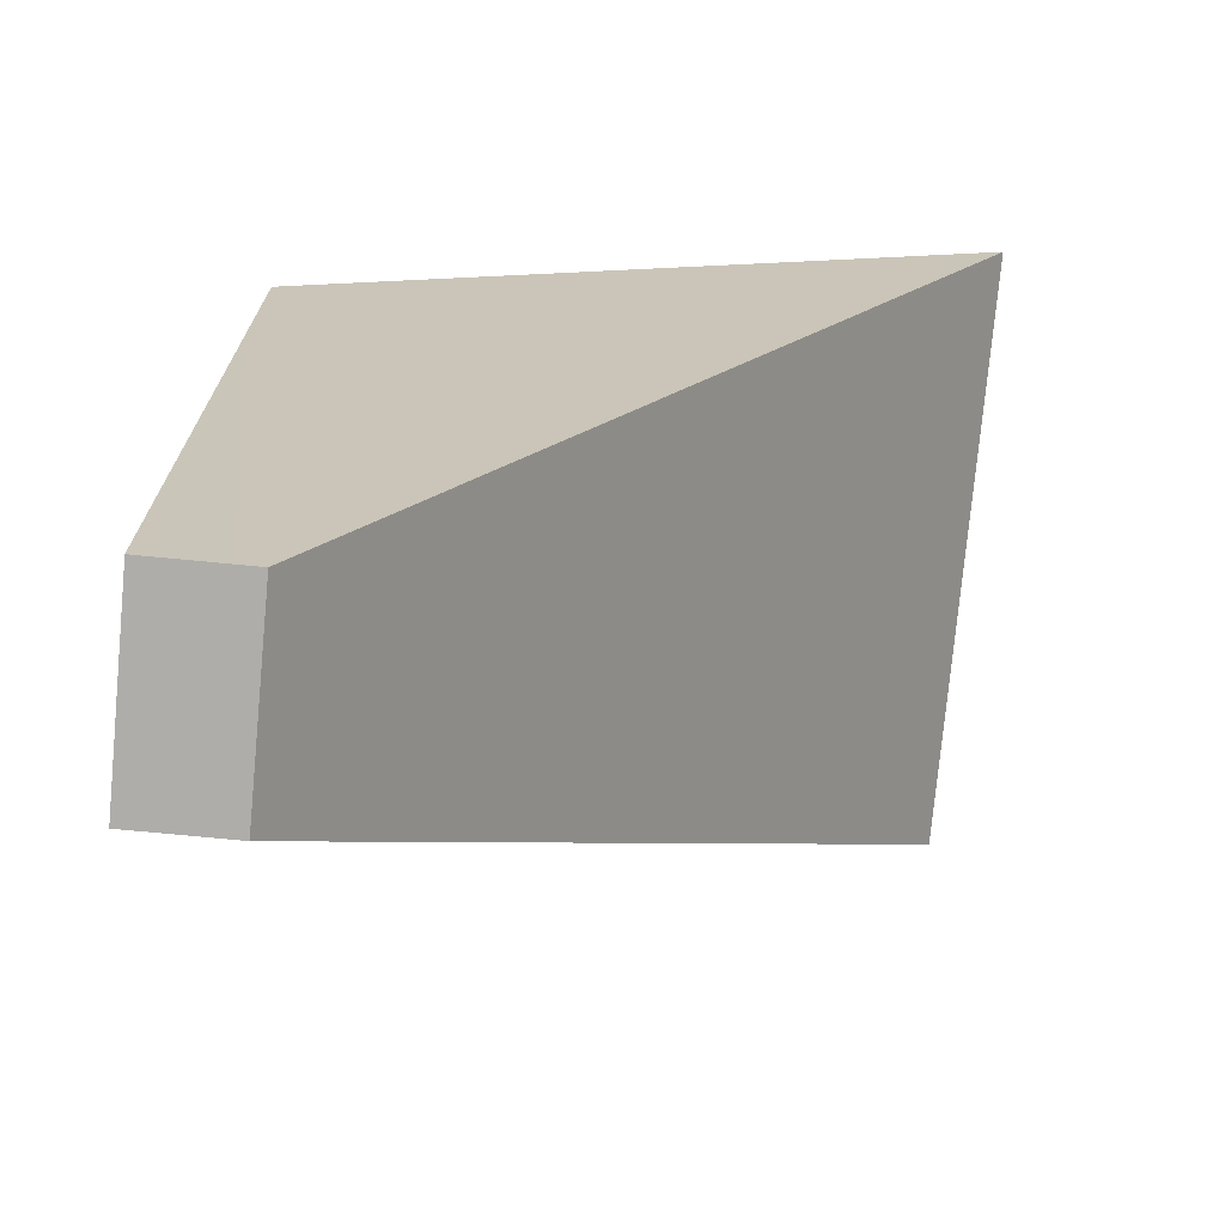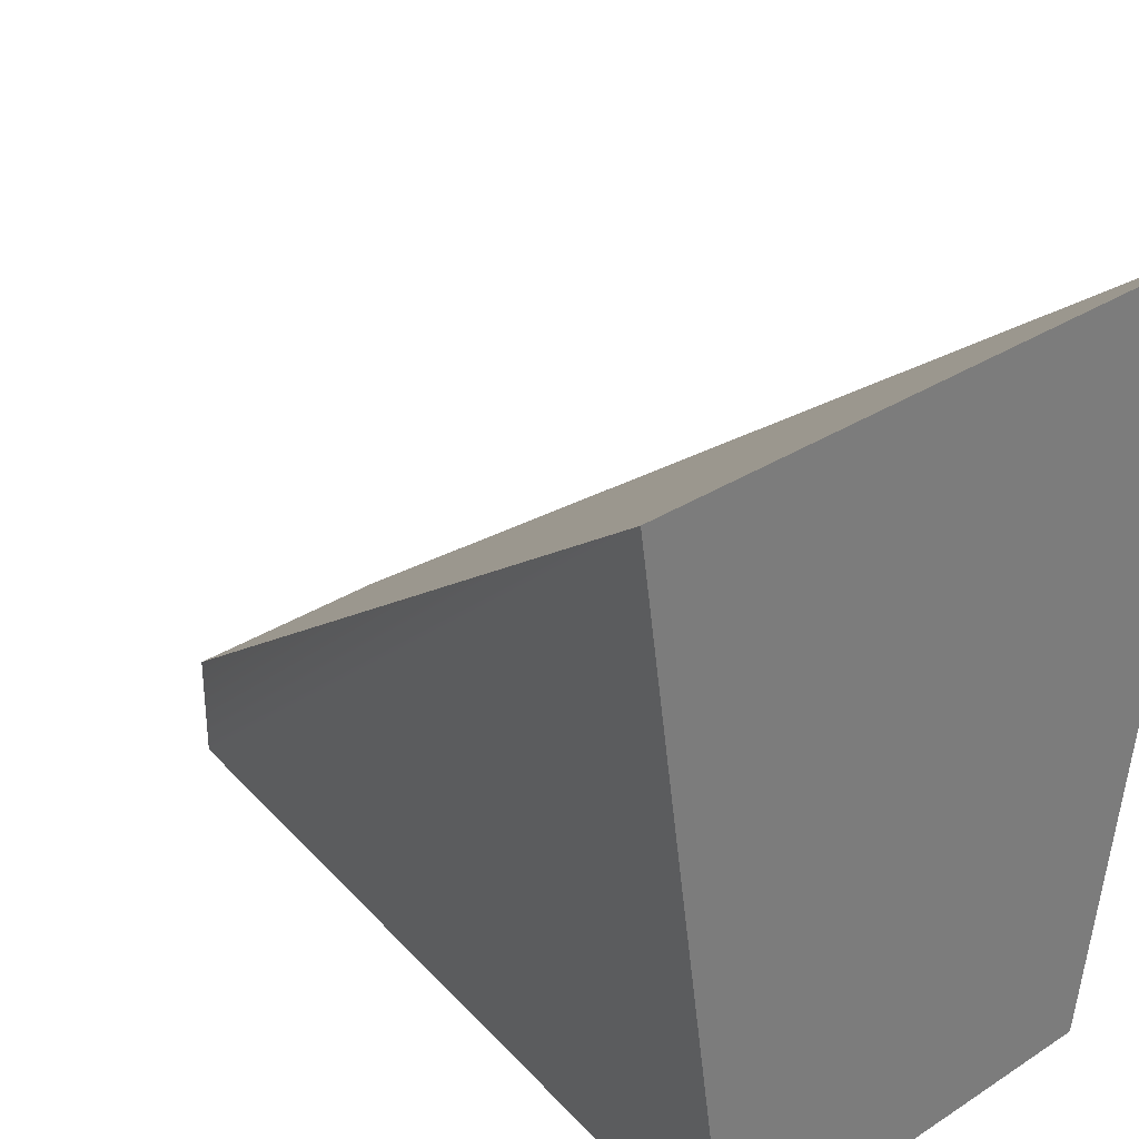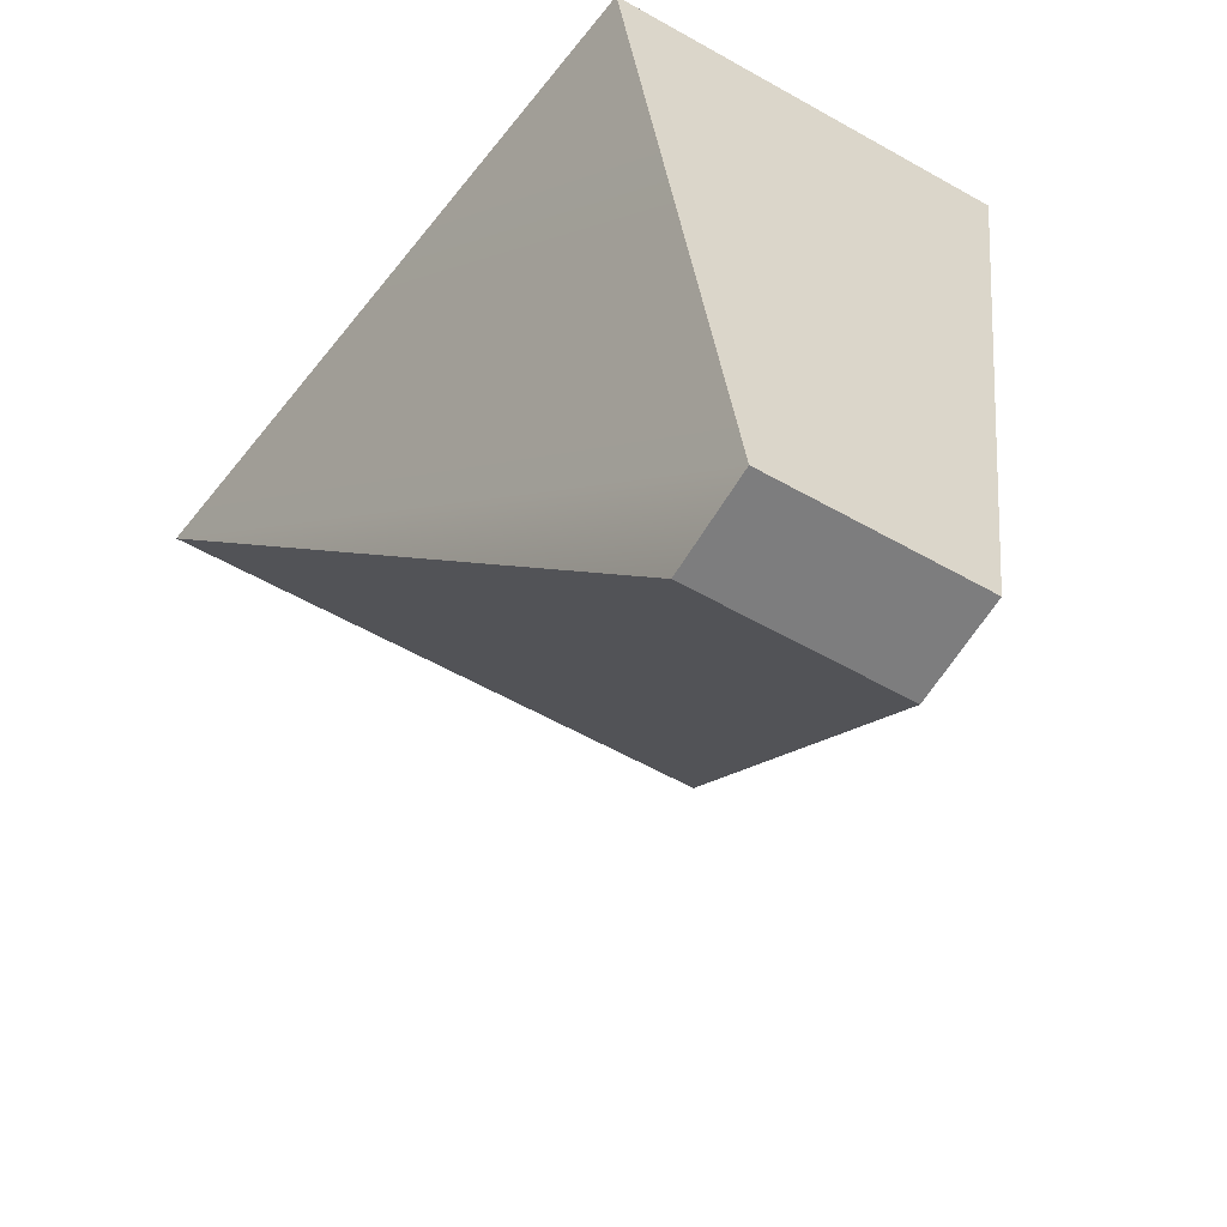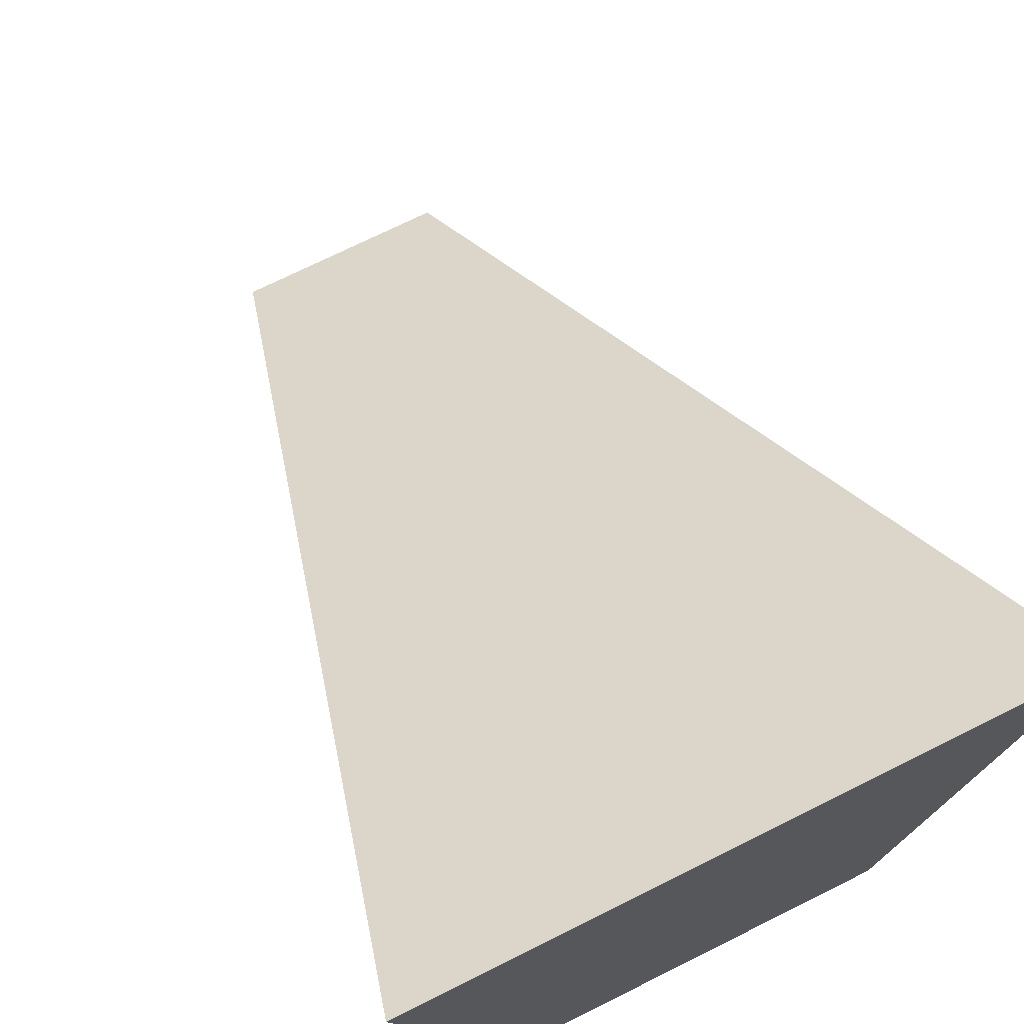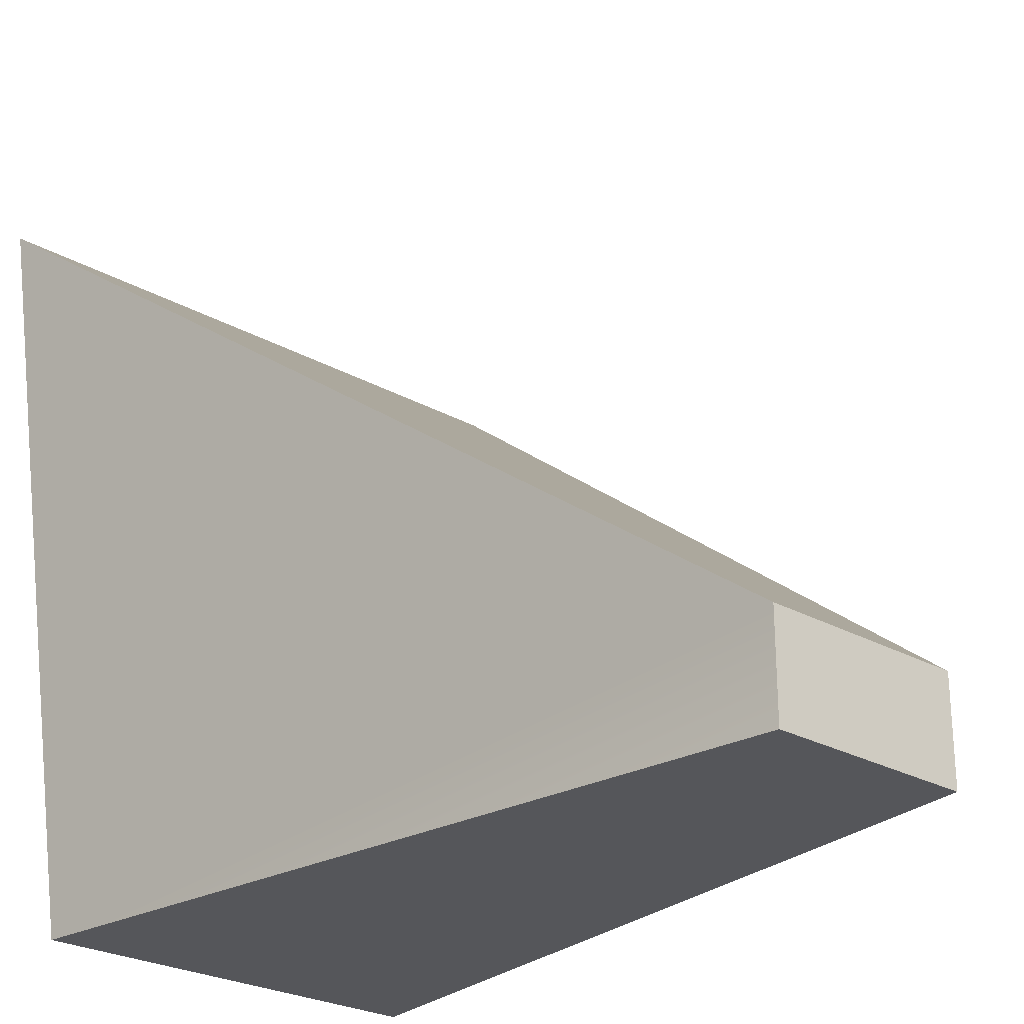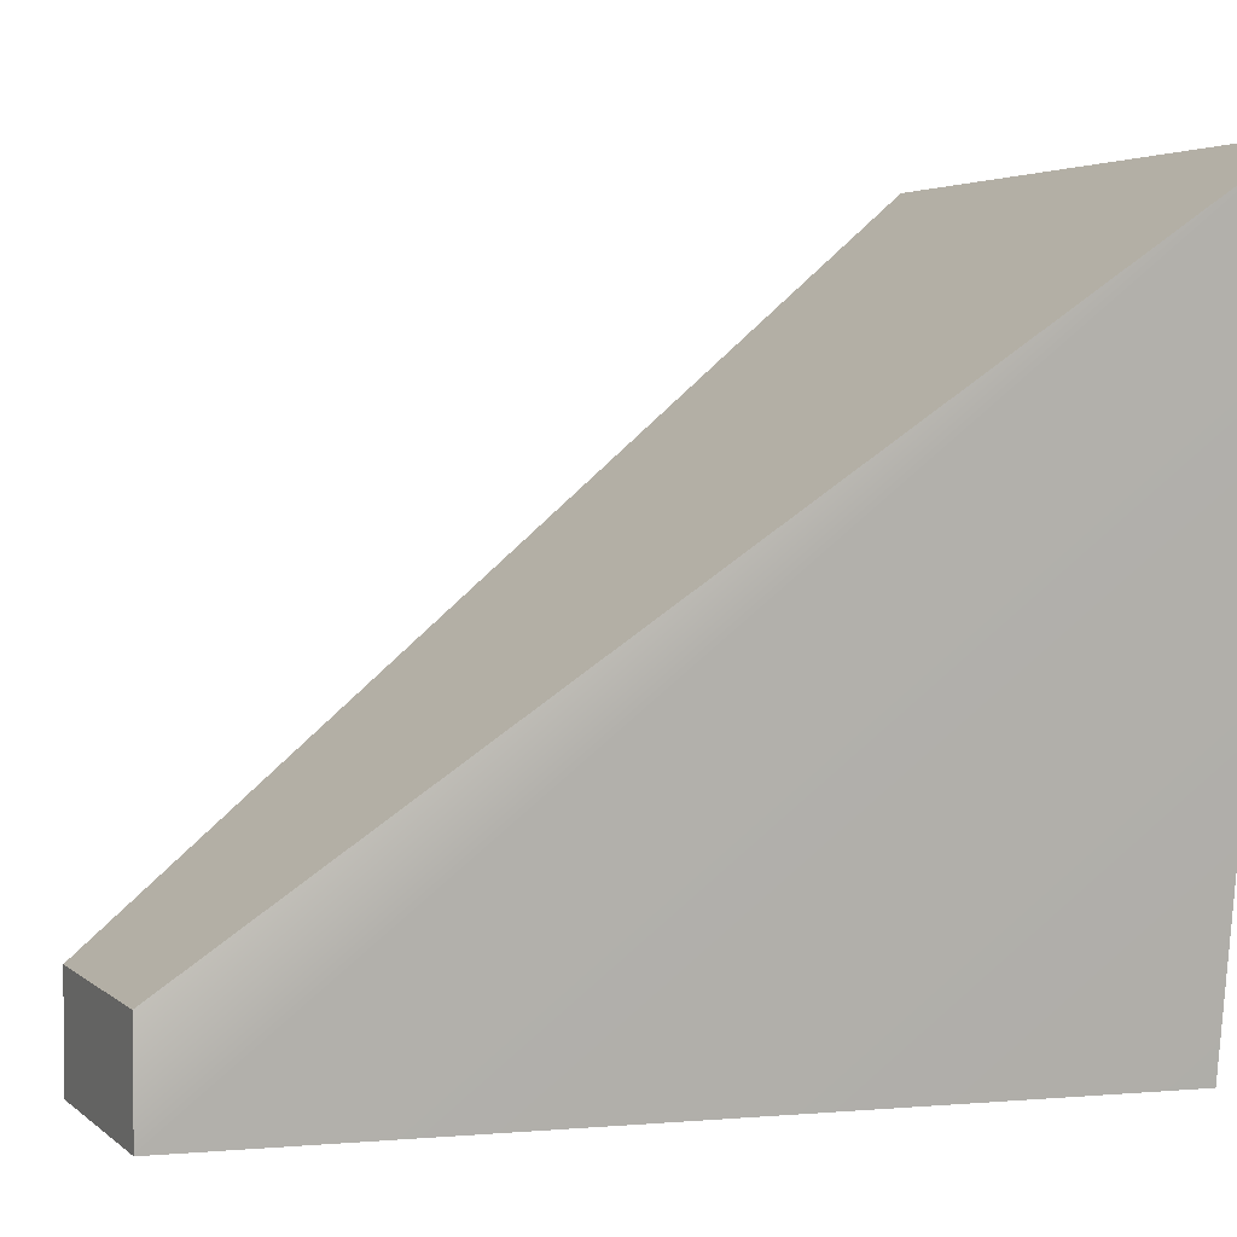
<metadata>
{"format":"obj","ext":"obj","renderer":"f3d","projection":"perspective","resolution":1024,"background":"white","views":[{"elev":-77.2,"azim":84.6,"up":"+Z"},{"elev":32.6,"azim":-41.8,"up":"+Y"},{"elev":-59.1,"azim":-30.1,"up":"+Z"},{"elev":73.0,"azim":-26.4,"up":"+Y"},{"elev":-25.8,"azim":138.1,"up":"+Y"},{"elev":3.3,"azim":-113.3,"up":"+Y"}]}
</metadata>
<code>
g pb_Mesh214562
v 3.368e-06 -1 -13
v -2 -1 -13
v 0.5 2.5 -13
v -2.5 2.5 -13
v -2 -1 -13
v -1.5 -1 -17
v -2.5 2.5 -13
v -1.5 -0.5 -17
v -1.5 -1 -17
v -0.5 -1 -17
v -1.5 -0.5 -17
v -0.5 -0.5 -17
v -0.5 -1 -17
v 3.368e-06 -1 -13
v -0.5 -0.5 -17
v 0.5 2.5 -13
v 0.5 2.5 -13
v -2.5 2.5 -13
v -0.5 -0.5 -17
v -1.5 -0.5 -17
v -0.5 -1 -17
v -1.5 -1 -17
v 3.368e-06 -1 -13
v -2 -1 -13
g pb_Mesh214562_0
f 3 2 1
f 3 4 2
f 7 6 5
f 7 8 6
f 11 10 9
f 11 12 10
f 15 14 13
f 15 16 14
f 19 18 17
f 19 20 18
f 23 22 21
f 23 24 22

</code>
